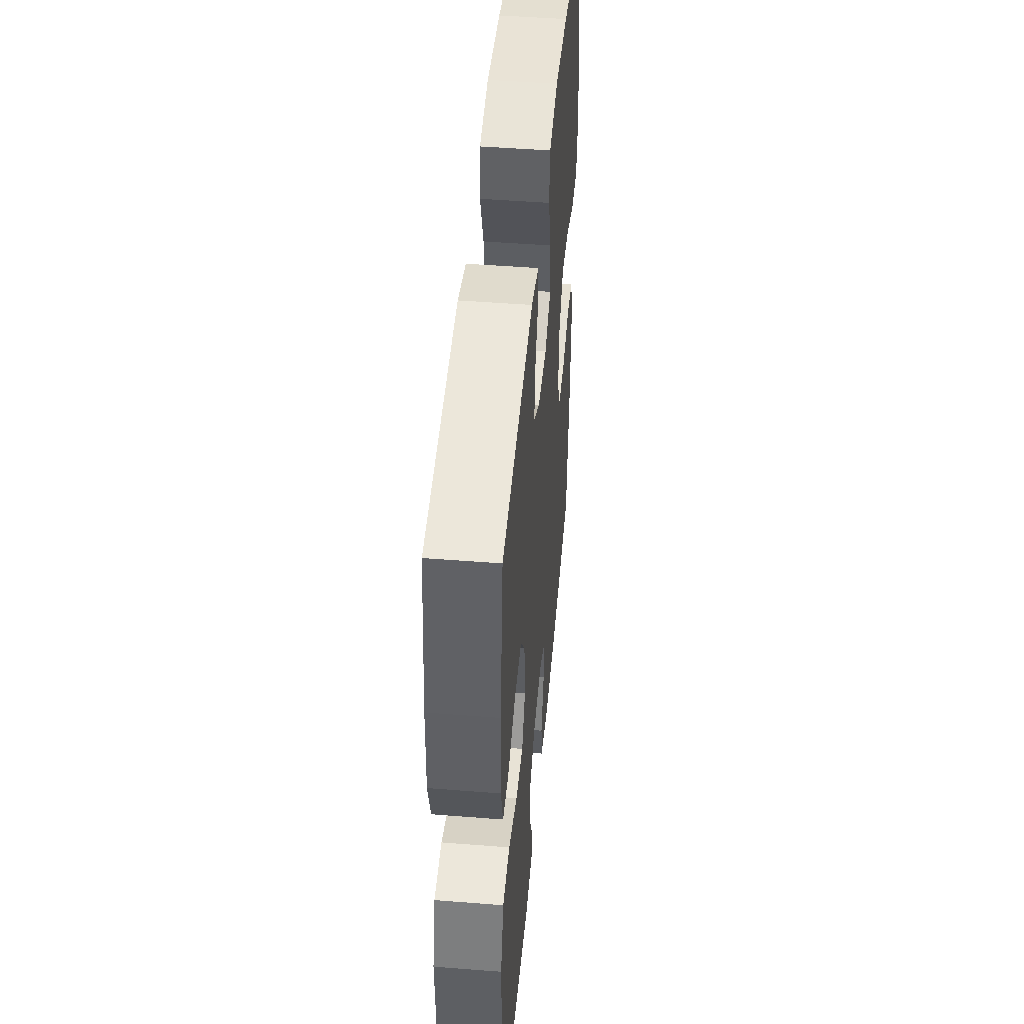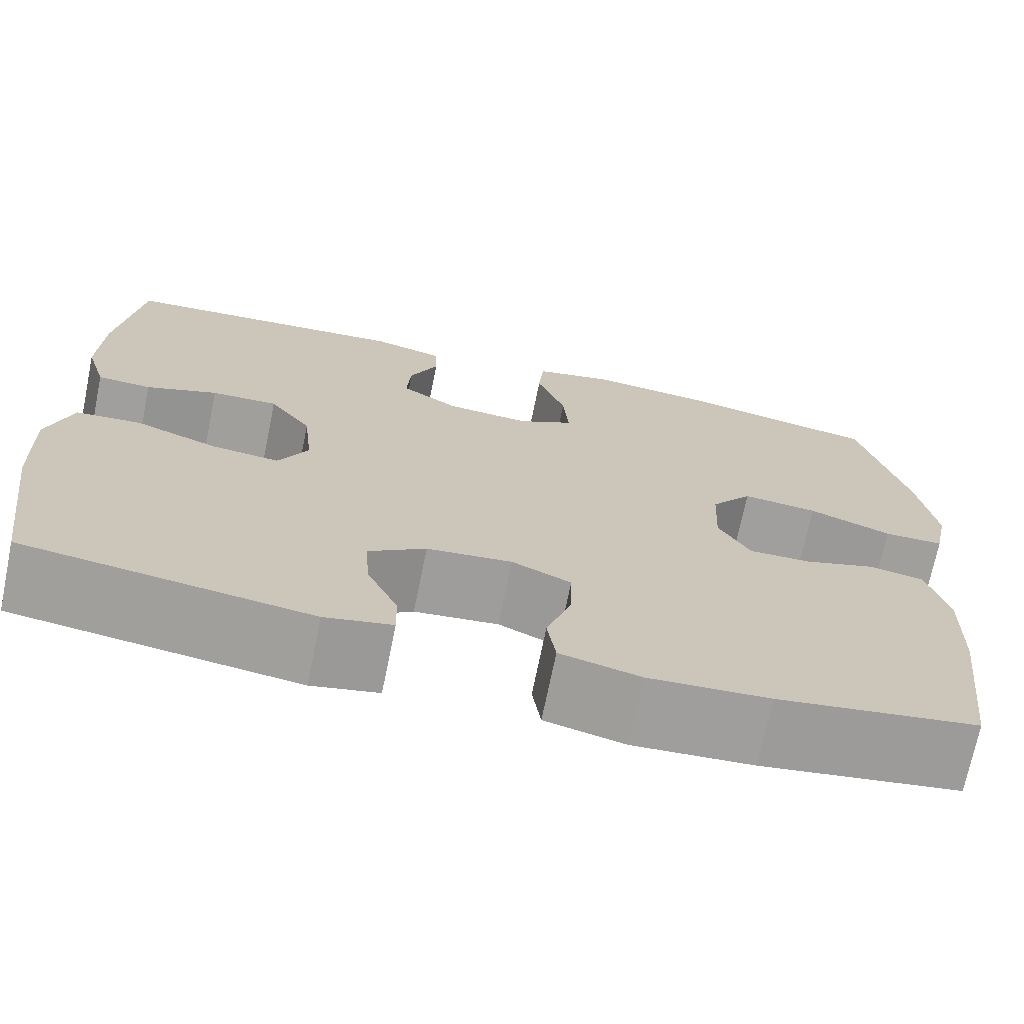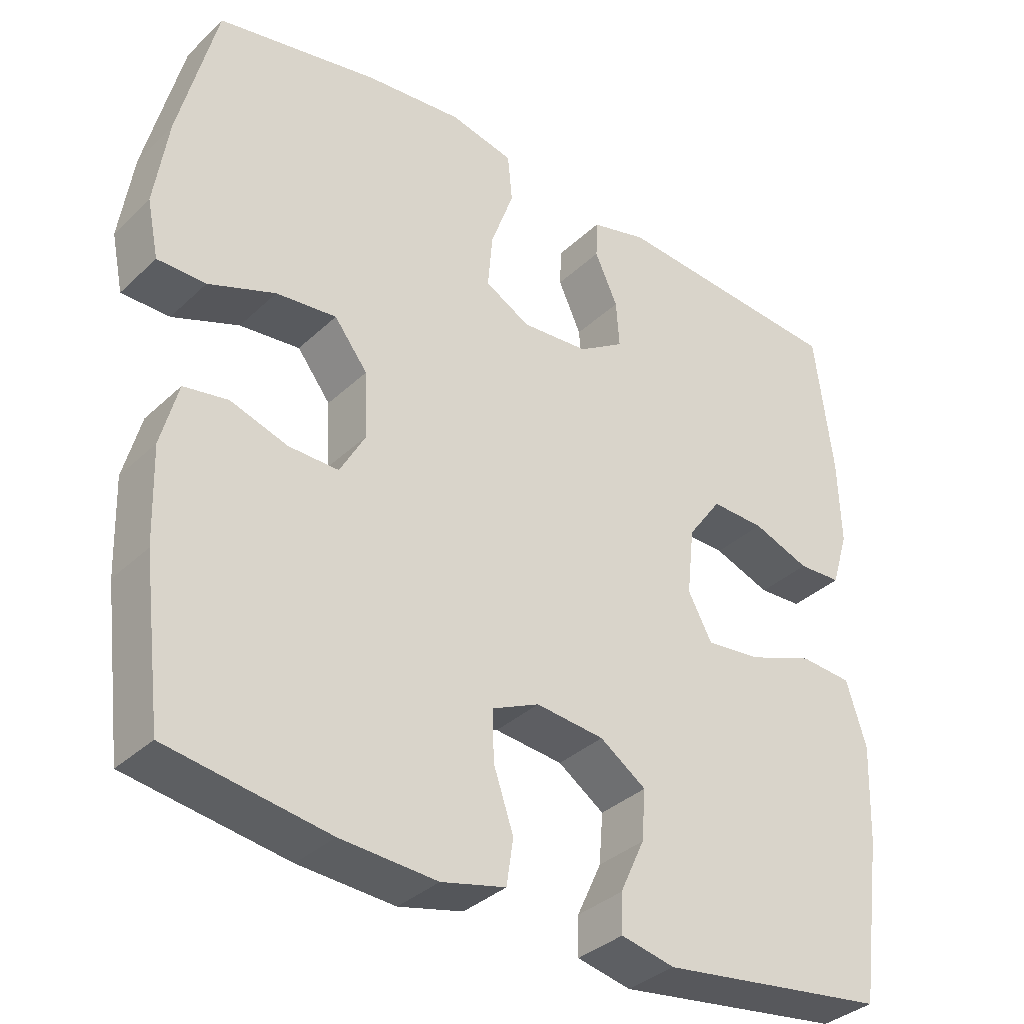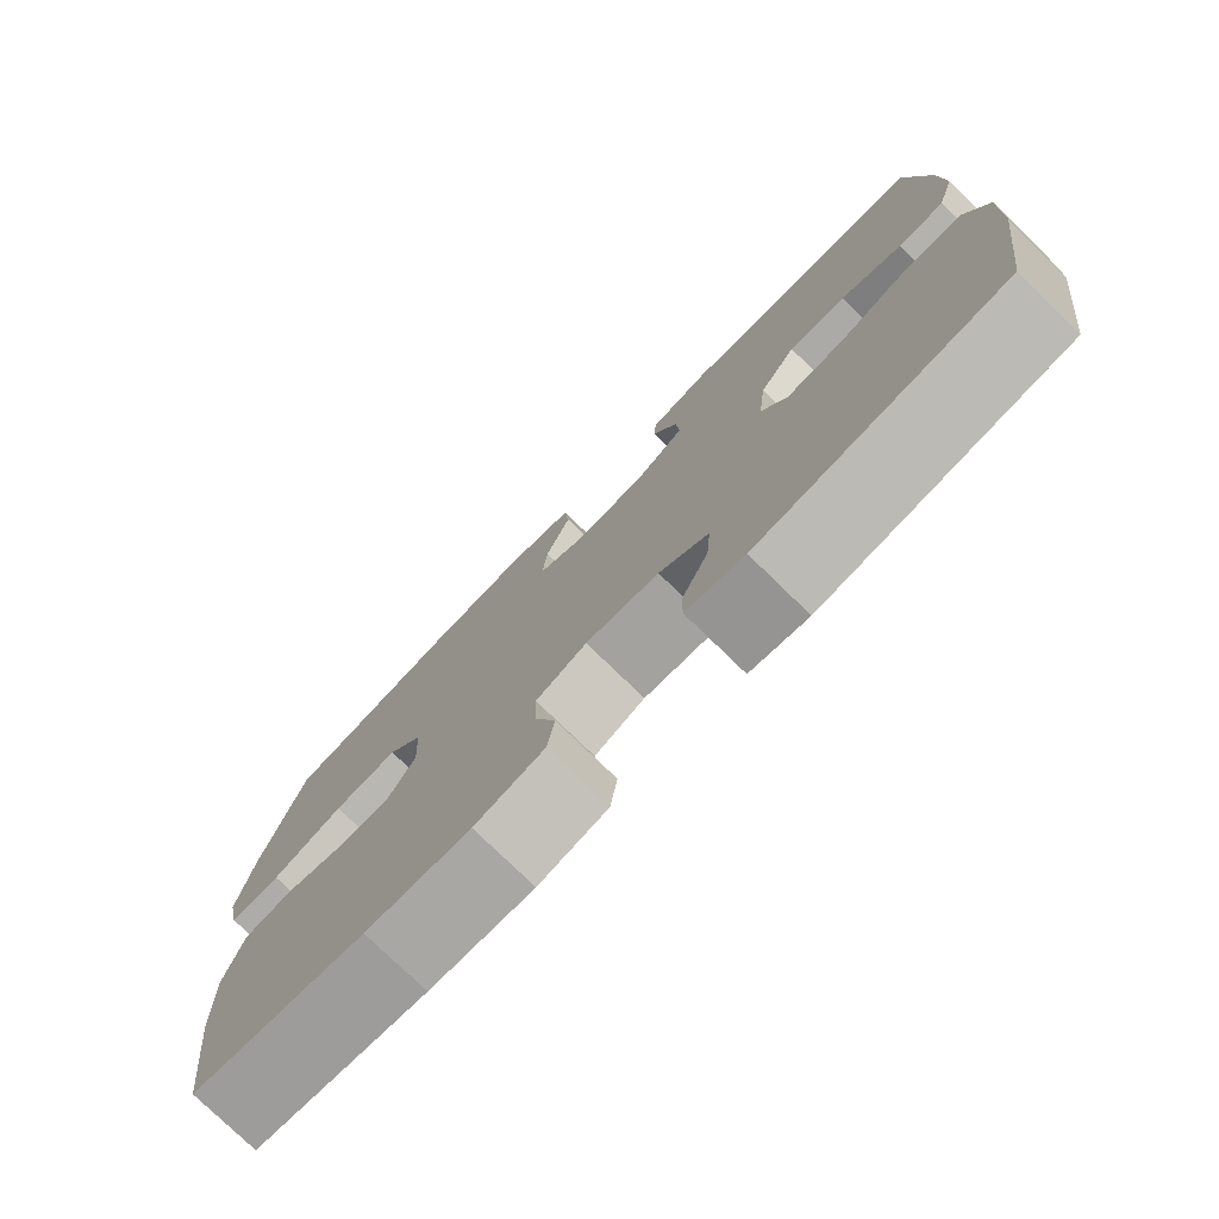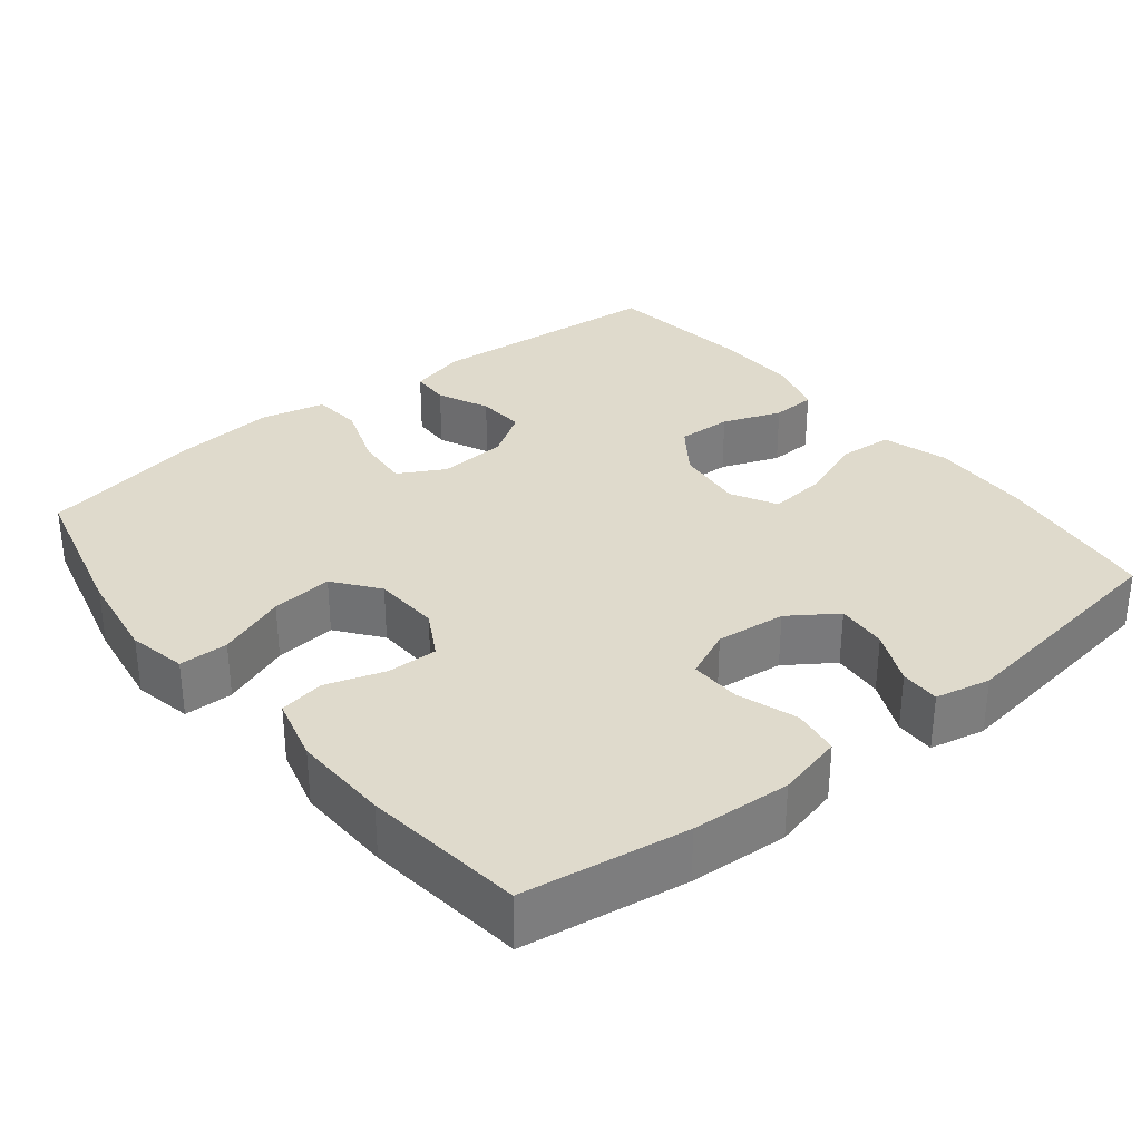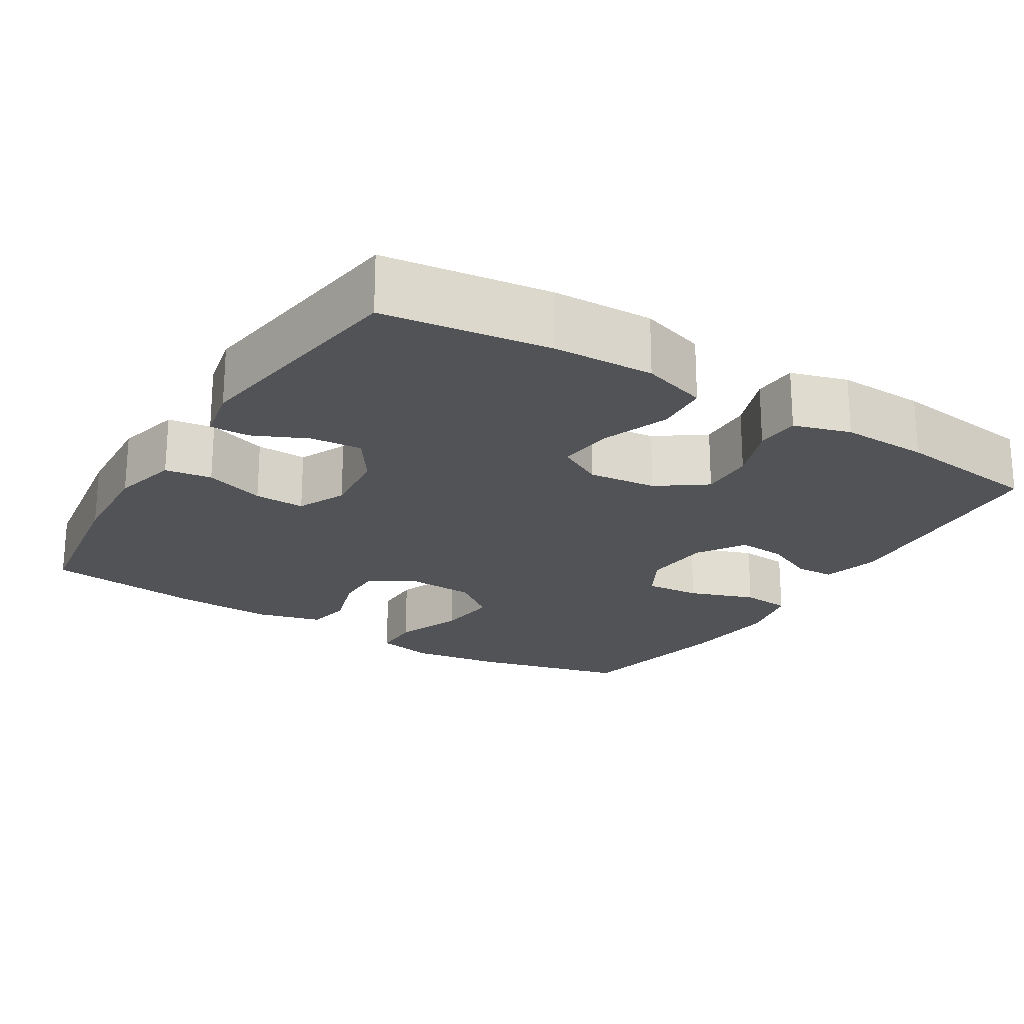
<metadata>
{"format":"obj","ext":"obj","renderer":"f3d","projection":"perspective","resolution":1024,"background":"white","views":[{"elev":47.4,"azim":-84.9,"up":"+Z"},{"elev":-71.3,"azim":-11.5,"up":"+Z"},{"elev":-35.0,"azim":141.0,"up":"+Z"},{"elev":-77.4,"azim":-134.2,"up":"+Z"},{"elev":32.4,"azim":141.3,"up":"+Y"},{"elev":-21.8,"azim":-121.8,"up":"+Y"}]}
</metadata>
<code>
o path852
v 0.2679 0.0375 0.543
v 0.1336 0.0375 0.5561
v 0.04528 0.0375 0.5358
v 0.03901 0.0375 0.4686
v 0.07099 0.0375 0.3798
v 0.07736 0.0375 0.3042
v 0.0148 0.0375 0.27
v -0.07798 0.0375 0.2768
v -0.1417 0.0375 0.3175
v -0.1372 0.0375 0.3825
v -0.1054 0.0375 0.4523
v -0.1075 0.0375 0.5052
v -0.1856 0.0375 0.5254
v -0.5101 0.0375 0.4999
v -0.5351 0.0375 0.3007
v -0.5388 0.0375 0.1818
v -0.5158 0.0375 0.1048
v -0.4556 0.0375 0.102
v -0.3762 0.0375 0.1318
v -0.3021 0.0375 0.1341
v -0.2552 0.0375 0.06894
v -0.2451 0.0375 -0.02433
v -0.2783 0.0375 -0.08631
v -0.3545 0.0375 -0.07834
v -0.446 0.0375 -0.04461
v -0.5183 0.0375 -0.05001
v -0.546 0.0375 -0.1391
v -0.5411 0.0375 -0.2751
v -0.5101 0.0375 -0.502
v -0.1927 0.0375 -0.5462
v -0.1178 0.0375 -0.5302
v -0.1188 0.0375 -0.4764
v -0.1528 0.0375 -0.4025
v -0.1585 0.0375 -0.3328
v -0.09427 0.0375 -0.2887
v 0.000502 0.0375 -0.2788
v 0.06643 0.0375 -0.3087
v 0.06446 0.0375 -0.3774
v 0.03688 0.0375 -0.4595
v 0.04631 0.0375 -0.5229
v 0.1357 0.0375 -0.5446
v 0.2695 0.0375 -0.5362
v 0.4916 0.0375 -0.502
v 0.5182 0.0375 -0.2846
v 0.5224 0.0375 -0.1534
v 0.4989 0.0375 -0.06517
v 0.4374 0.0375 -0.05461
v 0.358 0.0375 -0.08028
v 0.2887 0.0375 -0.08166
v 0.2531 0.0375 -0.01794
v 0.2574 0.0375 0.07283
v 0.3035 0.0375 0.1329
v 0.3871 0.0375 0.1244
v 0.4796 0.0375 0.08944
v 0.5463 0.0375 0.09003
v 0.5626 0.0375 0.169
v 0.5439 0.0375 0.2925
v 0.4916 0.0375 0.4999
v 0.2679 -0.0375 0.543
v 0.1336 -0.0375 0.5561
v 0.04528 -0.0375 0.5358
v 0.03901 -0.0375 0.4686
v 0.07099 -0.0375 0.3798
v 0.07736 -0.0375 0.3042
v 0.0148 -0.0375 0.27
v -0.07798 -0.0375 0.2768
v -0.1417 -0.0375 0.3175
v -0.1372 -0.0375 0.3825
v -0.1054 -0.0375 0.4523
v -0.1075 -0.0375 0.5052
v -0.1856 -0.0375 0.5254
v -0.5101 -0.0375 0.4999
v -0.5351 -0.0375 0.3007
v -0.5388 -0.0375 0.1818
v -0.5158 -0.0375 0.1048
v -0.4556 -0.0375 0.102
v -0.3762 -0.0375 0.1318
v -0.3021 -0.0375 0.1341
v -0.2552 -0.0375 0.06894
v -0.2451 -0.0375 -0.02433
v -0.2783 -0.0375 -0.08631
v -0.3545 -0.0375 -0.07834
v -0.446 -0.0375 -0.04461
v -0.5183 -0.0375 -0.05001
v -0.546 -0.0375 -0.1391
v -0.5411 -0.0375 -0.2751
v -0.5101 -0.0375 -0.502
v -0.1927 -0.0375 -0.5462
v -0.1178 -0.0375 -0.5302
v -0.1188 -0.0375 -0.4764
v -0.1528 -0.0375 -0.4025
v -0.1585 -0.0375 -0.3328
v -0.09427 -0.0375 -0.2887
v 0.000502 -0.0375 -0.2788
v 0.06643 -0.0375 -0.3087
v 0.06446 -0.0375 -0.3774
v 0.03688 -0.0375 -0.4595
v 0.04631 -0.0375 -0.5229
v 0.1357 -0.0375 -0.5446
v 0.2695 -0.0375 -0.5362
v 0.4916 -0.0375 -0.502
v 0.5182 -0.0375 -0.2846
v 0.5224 -0.0375 -0.1534
v 0.4989 -0.0375 -0.06517
v 0.4374 -0.0375 -0.05461
v 0.358 -0.0375 -0.08028
v 0.2887 -0.0375 -0.08166
v 0.2531 -0.0375 -0.01794
v 0.2574 -0.0375 0.07283
v 0.3035 -0.0375 0.1329
v 0.3871 -0.0375 0.1244
v 0.4796 -0.0375 0.08944
v 0.5463 -0.0375 0.09003
v 0.5626 -0.0375 0.169
v 0.5439 -0.0375 0.2925
v 0.4916 -0.0375 0.4999
v -0.5183 0.0375 -0.05001
v -0.5183 0.0375 -0.05001
v -0.546 0.0375 -0.1391
v -0.5411 0.0375 -0.2751
v -0.5351 0.0375 0.3007
v -0.5388 0.0375 0.1818
v -0.5158 0.0375 0.1048
v -0.5158 0.0375 0.1048
v -0.5101 0.0375 0.4999
v -0.5101 0.0375 0.4999
v -0.446 0.0375 -0.04461
v -0.4556 0.0375 0.102
v -0.5101 0.0375 -0.502
v -0.5101 0.0375 -0.502
v -0.3762 0.0375 0.1318
v -0.3545 0.0375 -0.07834
v -0.3021 0.0375 0.1341
v -0.2783 0.0375 -0.08631
v -0.2783 0.0375 -0.08631
v -0.1927 0.0375 -0.5462
v -0.1856 0.0375 0.5254
v -0.2552 0.0375 0.06894
v -0.2451 0.0375 -0.02433
v -0.1528 0.0375 -0.4025
v -0.1585 0.0375 -0.3328
v -0.1178 0.0375 -0.5302
v -0.1178 0.0375 -0.5302
v -0.1075 0.0375 0.5052
v -0.1075 0.0375 0.5052
v -0.1417 0.0375 0.3175
v -0.1417 0.0375 0.3175
v -0.1372 0.0375 0.3825
v -0.09427 0.0375 -0.2887
v -0.1188 0.0375 -0.4764
v -0.07798 0.0375 0.2768
v -0.1054 0.0375 0.4523
v 0.000502 0.0375 -0.2788
v 0.0148 0.0375 0.27
v 0.06643 0.0375 -0.3087
v 0.06643 0.0375 -0.3087
v 0.07736 0.0375 0.3042
v 0.07736 0.0375 0.3042
v 0.06446 0.0375 -0.3774
v 0.03688 0.0375 -0.4595
v 0.04631 0.0375 -0.5229
v 0.04631 0.0375 -0.5229
v 0.04528 0.0375 0.5358
v 0.04528 0.0375 0.5358
v 0.03901 0.0375 0.4686
v 0.07099 0.0375 0.3798
v 0.1336 0.0375 0.5561
v 0.1357 0.0375 -0.5446
v 0.2679 0.0375 0.543
v 0.2695 0.0375 -0.5362
v 0.2531 0.0375 -0.01794
v 0.2574 0.0375 0.07283
v 0.2887 0.0375 -0.08166
v 0.2887 0.0375 -0.08166
v 0.3035 0.0375 0.1329
v 0.358 0.0375 -0.08028
v 0.3871 0.0375 0.1244
v 0.4374 0.0375 -0.05461
v 0.4796 0.0375 0.08944
v 0.4989 0.0375 -0.06517
v 0.4989 0.0375 -0.06517
v 0.4916 0.0375 0.4999
v 0.4916 0.0375 0.4999
v 0.4916 0.0375 -0.502
v 0.4916 0.0375 -0.502
v 0.5463 0.0375 0.09003
v 0.5463 0.0375 0.09003
v 0.5224 0.0375 -0.1534
v 0.5182 0.0375 -0.2846
v 0.5439 0.0375 0.2925
v 0.5626 0.0375 0.169
v -0.5183 -0.0375 -0.05001
v -0.5183 -0.0375 -0.05001
v -0.546 -0.0375 -0.1391
v -0.5411 -0.0375 -0.2751
v -0.5351 -0.0375 0.3007
v -0.5388 -0.0375 0.1818
v -0.5158 -0.0375 0.1048
v -0.5158 -0.0375 0.1048
v -0.5101 -0.0375 0.4999
v -0.5101 -0.0375 0.4999
v -0.446 -0.0375 -0.04461
v -0.4556 -0.0375 0.102
v -0.5101 -0.0375 -0.502
v -0.5101 -0.0375 -0.502
v -0.3762 -0.0375 0.1318
v -0.3545 -0.0375 -0.07834
v -0.3021 -0.0375 0.1341
v -0.2783 -0.0375 -0.08631
v -0.2783 -0.0375 -0.08631
v -0.1927 -0.0375 -0.5462
v -0.1856 -0.0375 0.5254
v -0.2552 -0.0375 0.06894
v -0.2451 -0.0375 -0.02433
v -0.1528 -0.0375 -0.4025
v -0.1585 -0.0375 -0.3328
v -0.1178 -0.0375 -0.5302
v -0.1178 -0.0375 -0.5302
v -0.1075 -0.0375 0.5052
v -0.1075 -0.0375 0.5052
v -0.1417 -0.0375 0.3175
v -0.1417 -0.0375 0.3175
v -0.1372 -0.0375 0.3825
v -0.09427 -0.0375 -0.2887
v -0.1188 -0.0375 -0.4764
v -0.07798 -0.0375 0.2768
v -0.1054 -0.0375 0.4523
v 0.000502 -0.0375 -0.2788
v 0.0148 -0.0375 0.27
v 0.06643 -0.0375 -0.3087
v 0.06643 -0.0375 -0.3087
v 0.07736 -0.0375 0.3042
v 0.07736 -0.0375 0.3042
v 0.06446 -0.0375 -0.3774
v 0.03688 -0.0375 -0.4595
v 0.04631 -0.0375 -0.5229
v 0.04631 -0.0375 -0.5229
v 0.04528 -0.0375 0.5358
v 0.04528 -0.0375 0.5358
v 0.03901 -0.0375 0.4686
v 0.07099 -0.0375 0.3798
v 0.1336 -0.0375 0.5561
v 0.1357 -0.0375 -0.5446
v 0.2679 -0.0375 0.543
v 0.2695 -0.0375 -0.5362
v 0.2531 -0.0375 -0.01794
v 0.2574 -0.0375 0.07283
v 0.2887 -0.0375 -0.08166
v 0.2887 -0.0375 -0.08166
v 0.3035 -0.0375 0.1329
v 0.358 -0.0375 -0.08028
v 0.3871 -0.0375 0.1244
v 0.4374 -0.0375 -0.05461
v 0.4796 -0.0375 0.08944
v 0.4989 -0.0375 -0.06517
v 0.4989 -0.0375 -0.06517
v 0.4916 -0.0375 0.4999
v 0.4916 -0.0375 0.4999
v 0.4916 -0.0375 -0.502
v 0.4916 -0.0375 -0.502
v 0.5463 -0.0375 0.09003
v 0.5463 -0.0375 0.09003
v 0.5224 -0.0375 -0.1534
v 0.5182 -0.0375 -0.2846
v 0.5439 -0.0375 0.2925
v 0.5626 -0.0375 0.169
f 246 230 248
f 204 215 216
f 244 265 257
f 208 221 196
f 206 197 203
f 213 226 208
f 223 227 212
f 251 248 264
f 232 244 241
f 216 224 209
f 261 266 254
f 212 227 219
f 196 223 200
f 254 266 252
f 206 208 196
f 228 246 214
f 264 263 251
f 251 263 253
f 252 265 250
f 253 263 255
f 225 211 217
f 194 207 202
f 221 208 226
f 246 247 229
f 236 243 235
f 240 242 238
f 243 245 234
f 214 229 213
f 194 202 192
f 248 230 264
f 234 245 230
f 195 216 207
f 230 246 228
f 221 223 196
f 265 252 266
f 224 228 214
f 209 224 214
f 216 209 207
f 203 197 198
f 204 216 195
f 241 242 240
f 250 244 232
f 259 264 245
f 242 241 244
f 214 246 229
f 229 247 232
f 235 243 234
f 264 230 245
f 250 232 247
f 250 265 244
f 211 215 204
f 229 226 213
f 197 206 196
f 215 211 225
f 200 223 212
f 195 207 194
f 118 27 85 193
f 27 28 86 85
f 15 16 74 73
f 16 124 199 74
f 126 15 73 201
f 25 26 84 83
f 17 18 76 75
f 28 130 205 86
f 18 19 77 76
f 24 25 83 82
f 19 20 78 77
f 135 24 82 210
f 29 30 88 87
f 13 14 72 71
f 20 21 79 78
f 22 23 81 80
f 21 22 80 79
f 33 34 92 91
f 30 143 218 88
f 145 13 71 220
f 147 10 68 222
f 34 35 93 92
f 32 33 91 90
f 31 32 90 89
f 8 9 67 66
f 11 12 70 69
f 10 11 69 68
f 35 36 94 93
f 7 8 66 65
f 36 156 231 94
f 158 7 65 233
f 38 39 97 96
f 39 162 237 97
f 164 4 62 239
f 4 5 63 62
f 2 3 61 60
f 40 41 99 98
f 37 38 96 95
f 5 6 64 63
f 1 2 60 59
f 41 42 100 99
f 50 51 109 108
f 174 50 108 249
f 51 52 110 109
f 48 49 107 106
f 52 53 111 110
f 47 48 106 105
f 53 54 112 111
f 181 47 105 256
f 183 1 59 258
f 42 185 260 100
f 54 187 262 112
f 45 46 104 103
f 44 45 103 102
f 43 44 102 101
f 57 58 116 115
f 56 57 115 114
f 55 56 114 113
f 171 173 155
f 129 141 140
f 169 182 190
f 133 121 146
f 131 128 122
f 138 133 151
f 148 137 152
f 176 189 173
f 157 166 169
f 141 134 149
f 186 179 191
f 137 144 152
f 121 125 148
f 179 177 191
f 131 121 133
f 153 139 171
f 189 176 188
f 176 178 188
f 177 175 190
f 178 180 188
f 150 142 136
f 119 127 132
f 146 151 133
f 171 154 172
f 161 160 168
f 165 163 167
f 168 159 170
f 139 138 154
f 119 117 127
f 173 189 155
f 159 155 170
f 120 132 141
f 155 153 171
f 146 121 148
f 190 191 177
f 149 139 153
f 134 139 149
f 141 132 134
f 128 123 122
f 129 120 141
f 166 165 167
f 175 157 169
f 184 170 189
f 167 169 166
f 139 154 171
f 154 157 172
f 160 159 168
f 189 170 155
f 175 172 157
f 175 169 190
f 136 129 140
f 154 138 151
f 122 121 131
f 140 150 136
f 125 137 148
f 120 119 132

</code>
